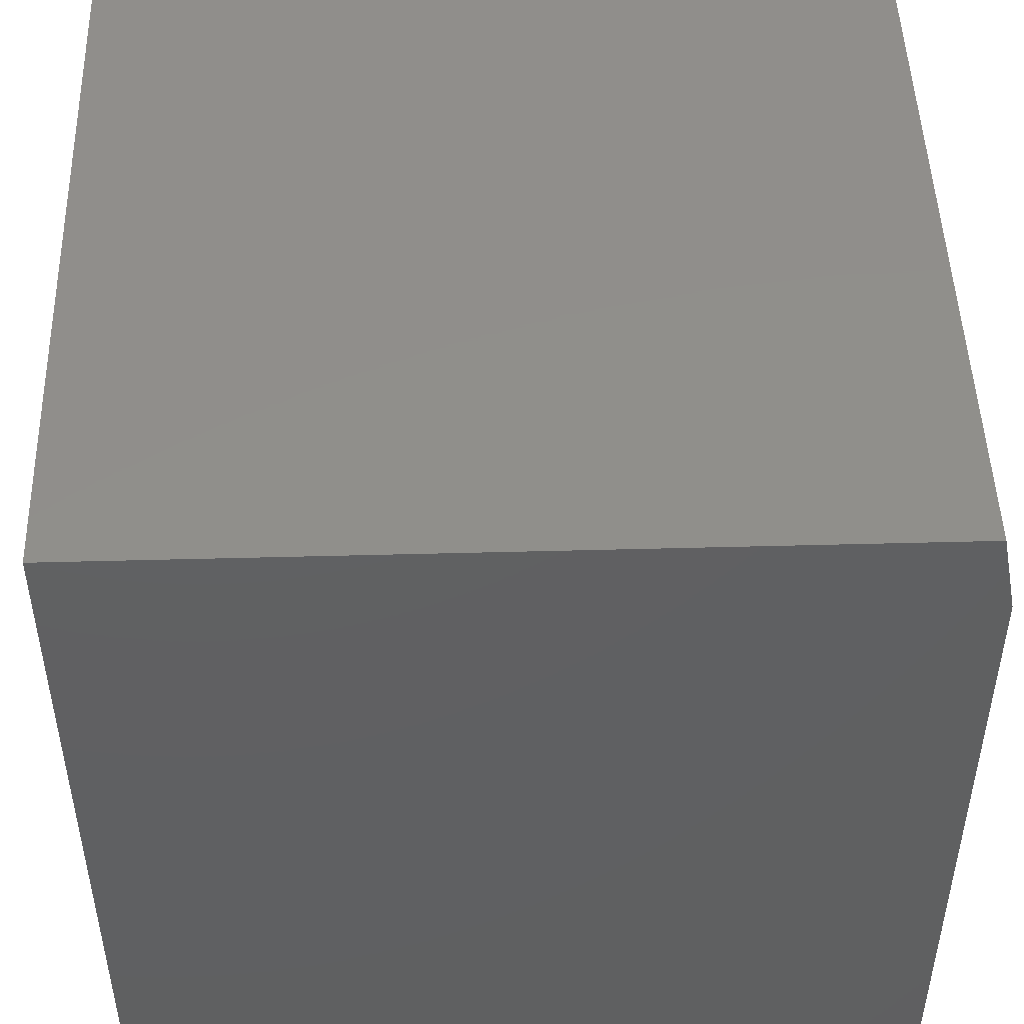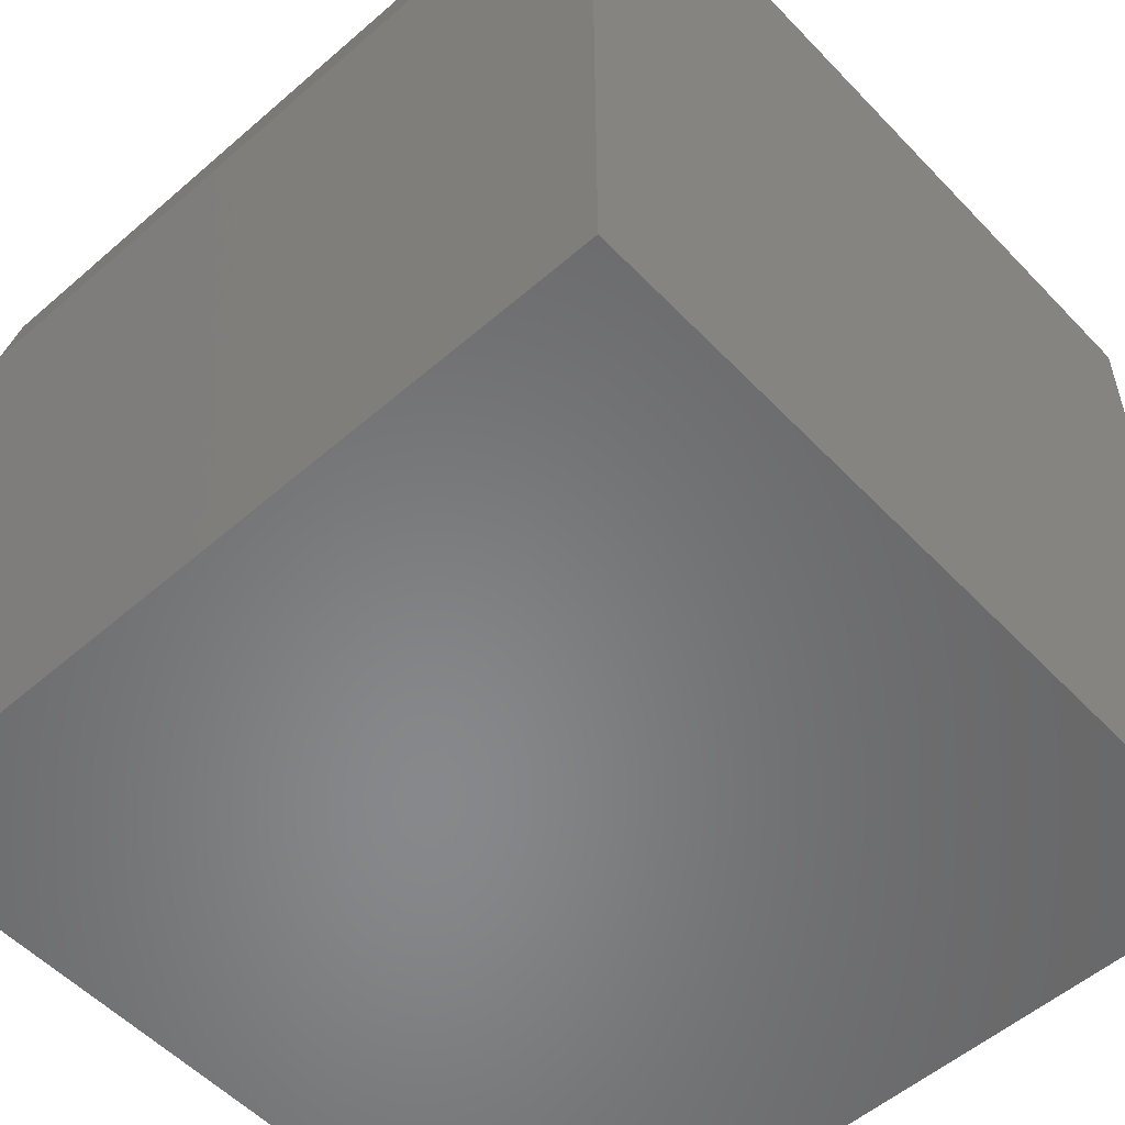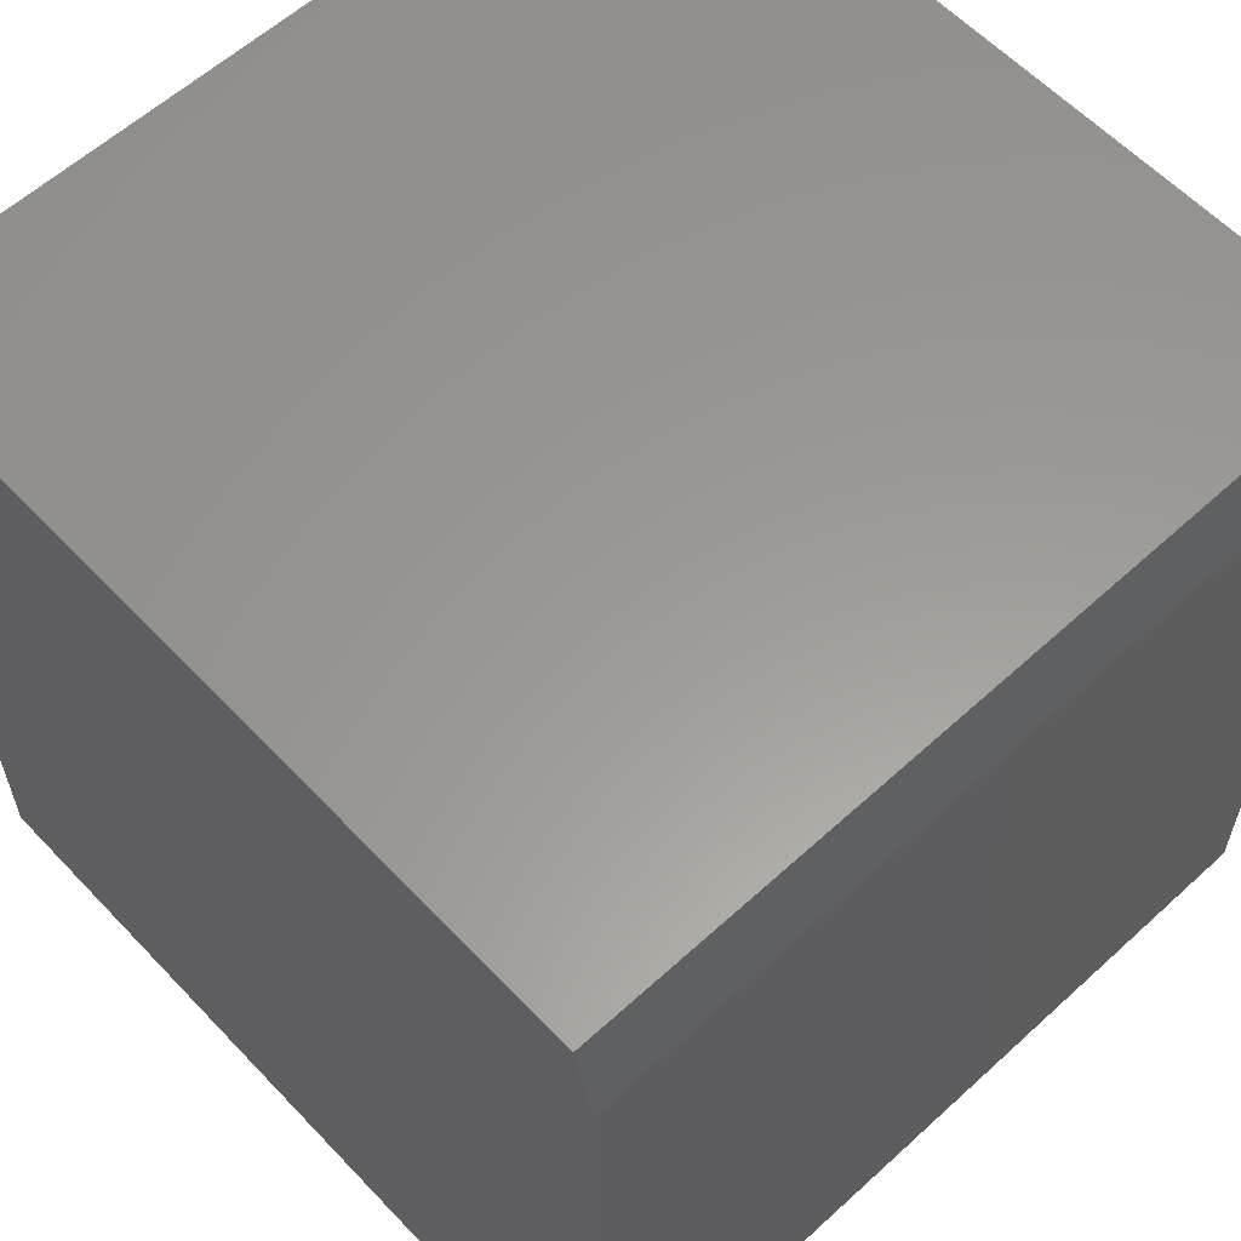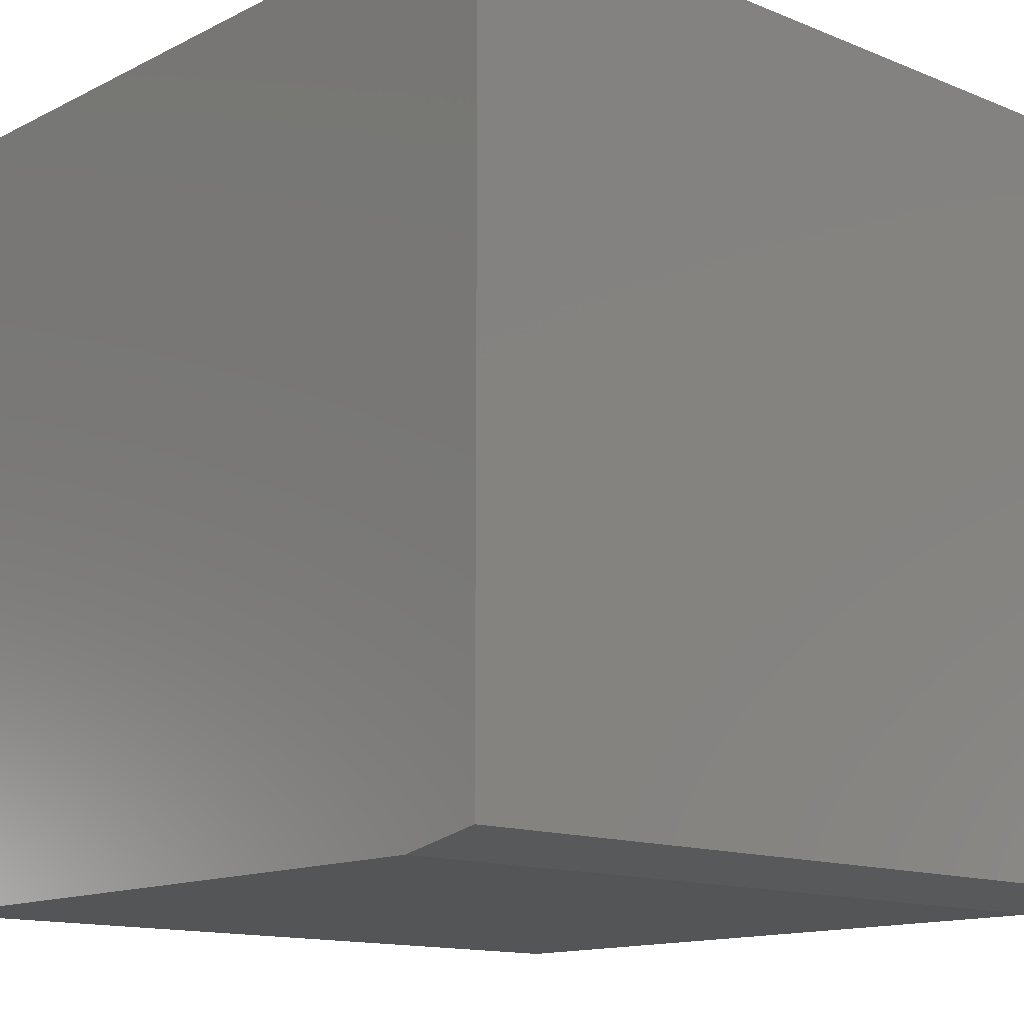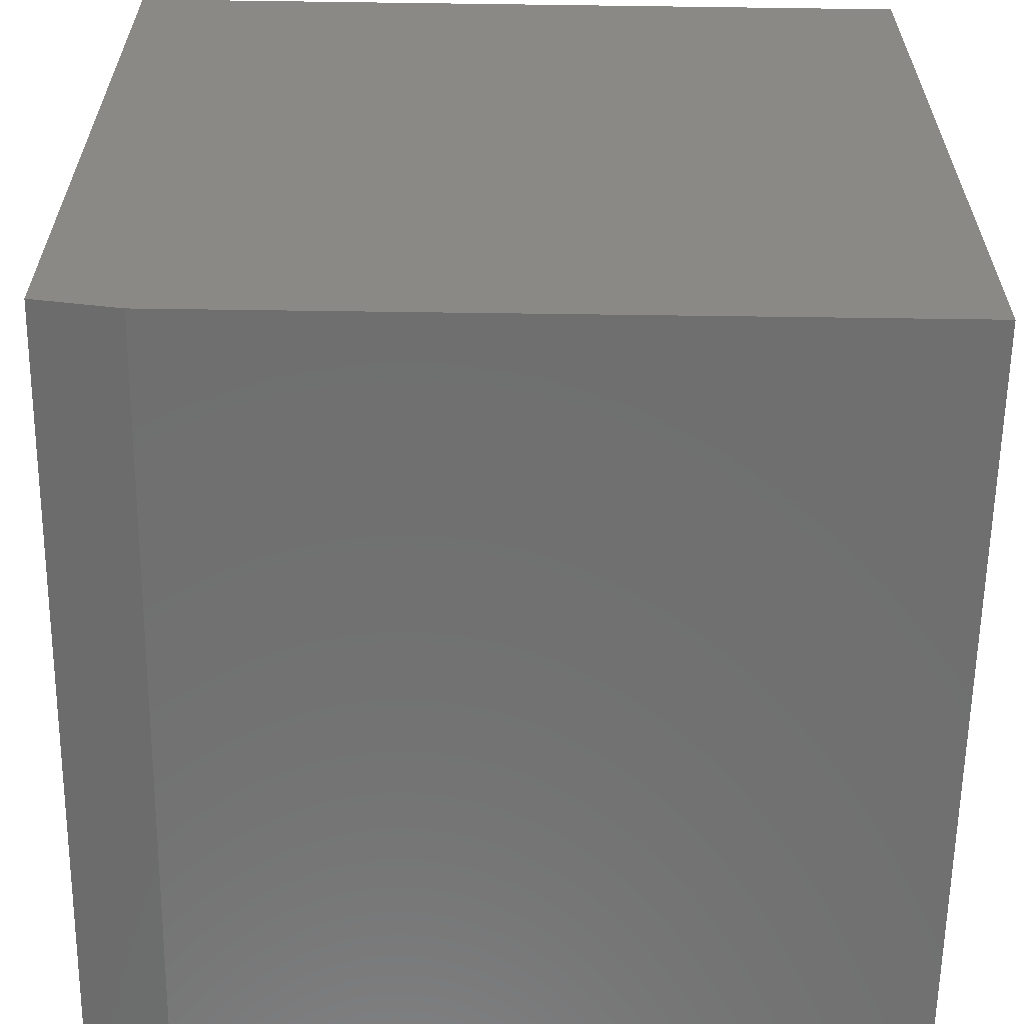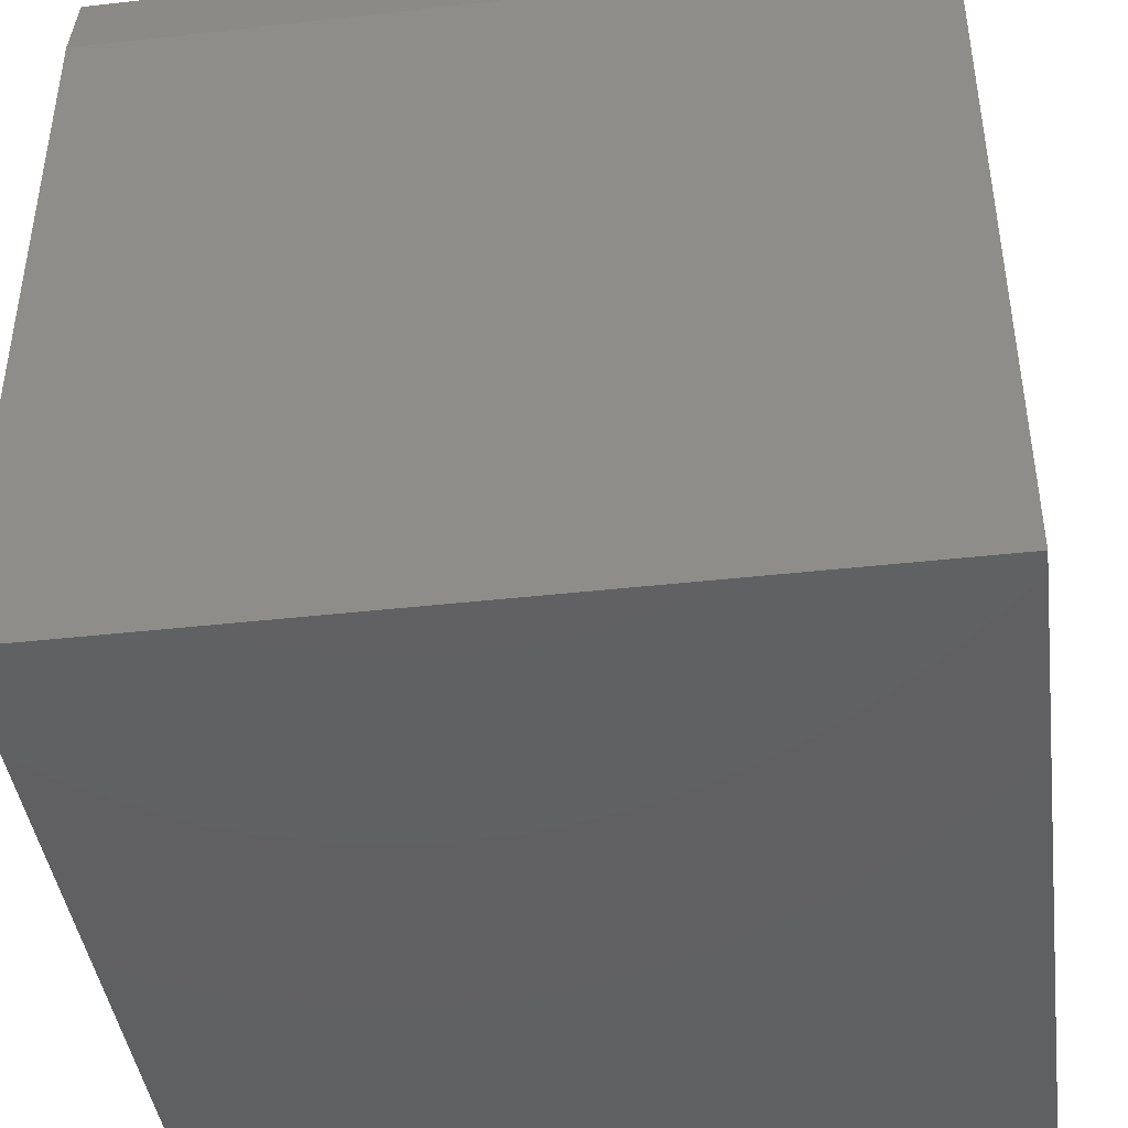
<metadata>
{"format":"stl","ext":"stl","renderer":"f3d","projection":"perspective","resolution":1024,"background":"white","views":[{"elev":48.2,"azim":88.3,"up":"+Y"},{"elev":-54.5,"azim":-137.5,"up":"+Y"},{"elev":59.7,"azim":136.9,"up":"+Y"},{"elev":-13.6,"azim":137.9,"up":"+Z"},{"elev":-61.4,"azim":-90.8,"up":"+Z"},{"elev":-42.6,"azim":-172.4,"up":"+Y"}]}
</metadata>
<code>
# stl→obj: 10 verts, 16 faces
v -0.5 -0.2656 0
v -0.5 0.4062 0
v 0.25 -0.2656 0
v 0.25 0.4062 0
v -0.5 -0.2656 0.75
v -0.5 0.4844 0.75
v -0.5 0.4844 0.01562
v 0.25 0.4844 0.01562
v 0.25 0.4844 0.75
v 0.25 -0.2656 0.75
f 1 2 3
f 3 2 4
f 5 6 1
f 1 6 7
f 1 7 2
f 8 7 9
f 9 7 6
f 9 10 8
f 8 10 3
f 8 3 4
f 8 4 7
f 7 4 2
f 5 10 6
f 6 10 9
f 1 3 5
f 5 3 10

</code>
